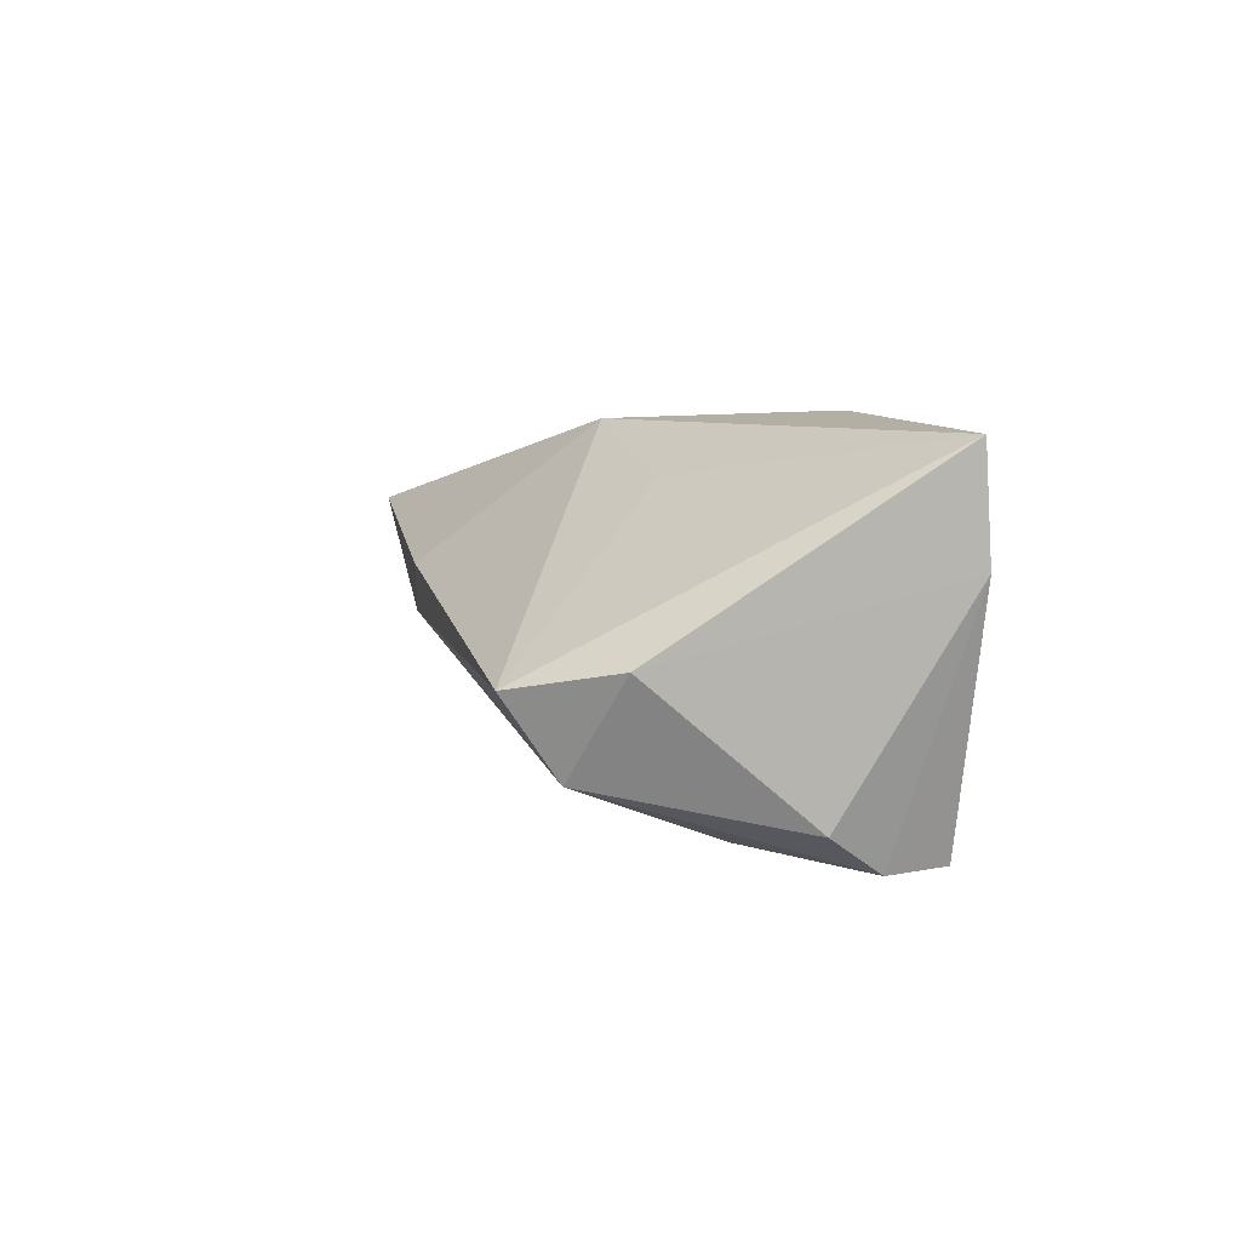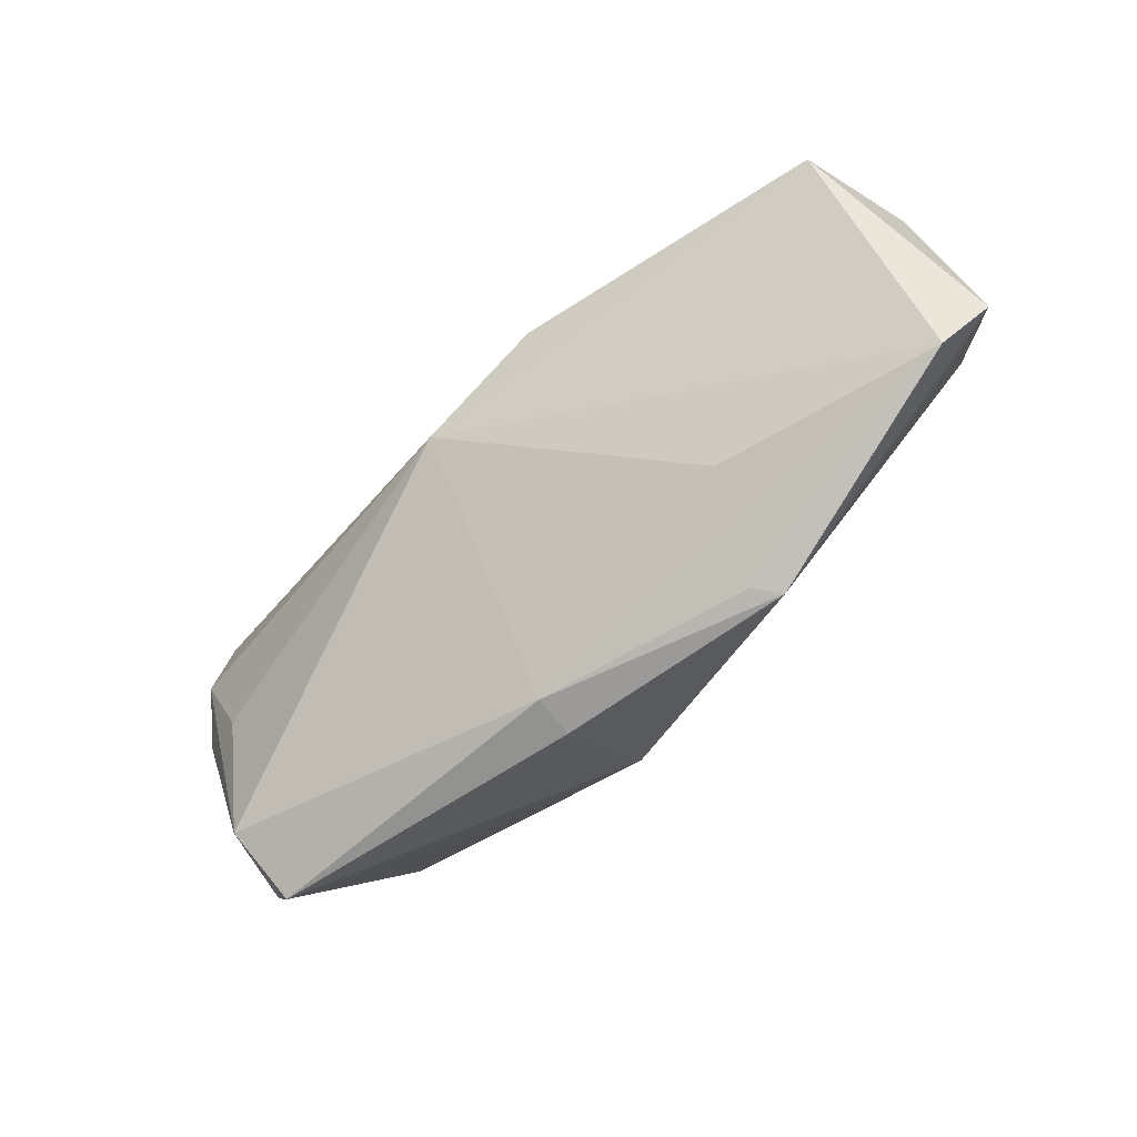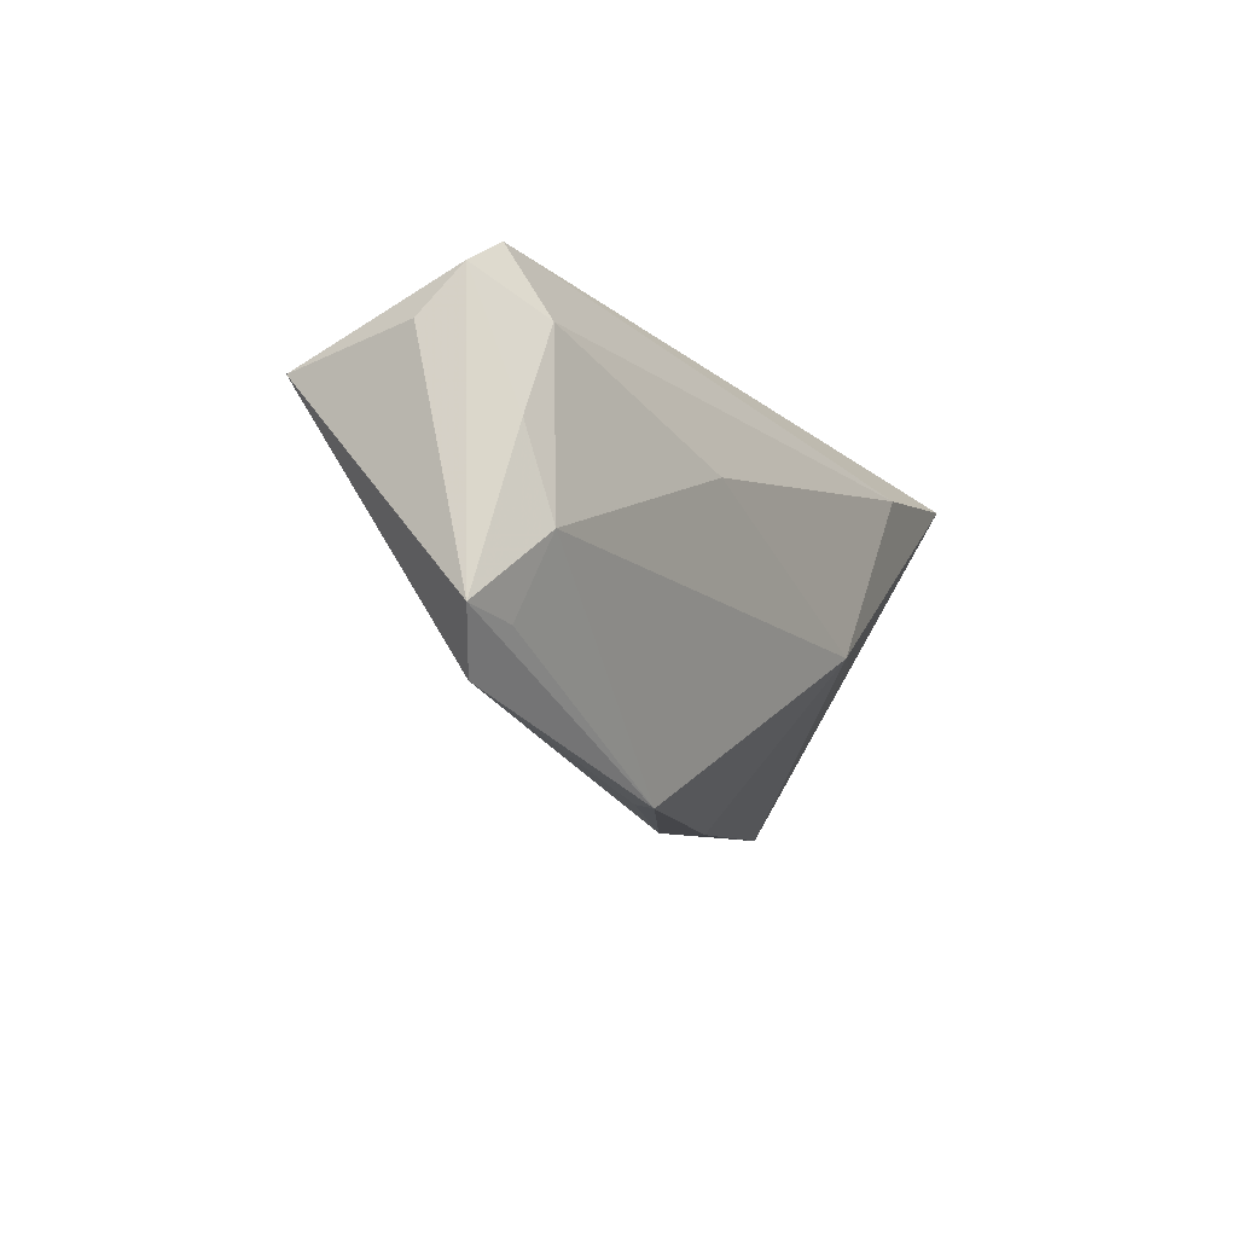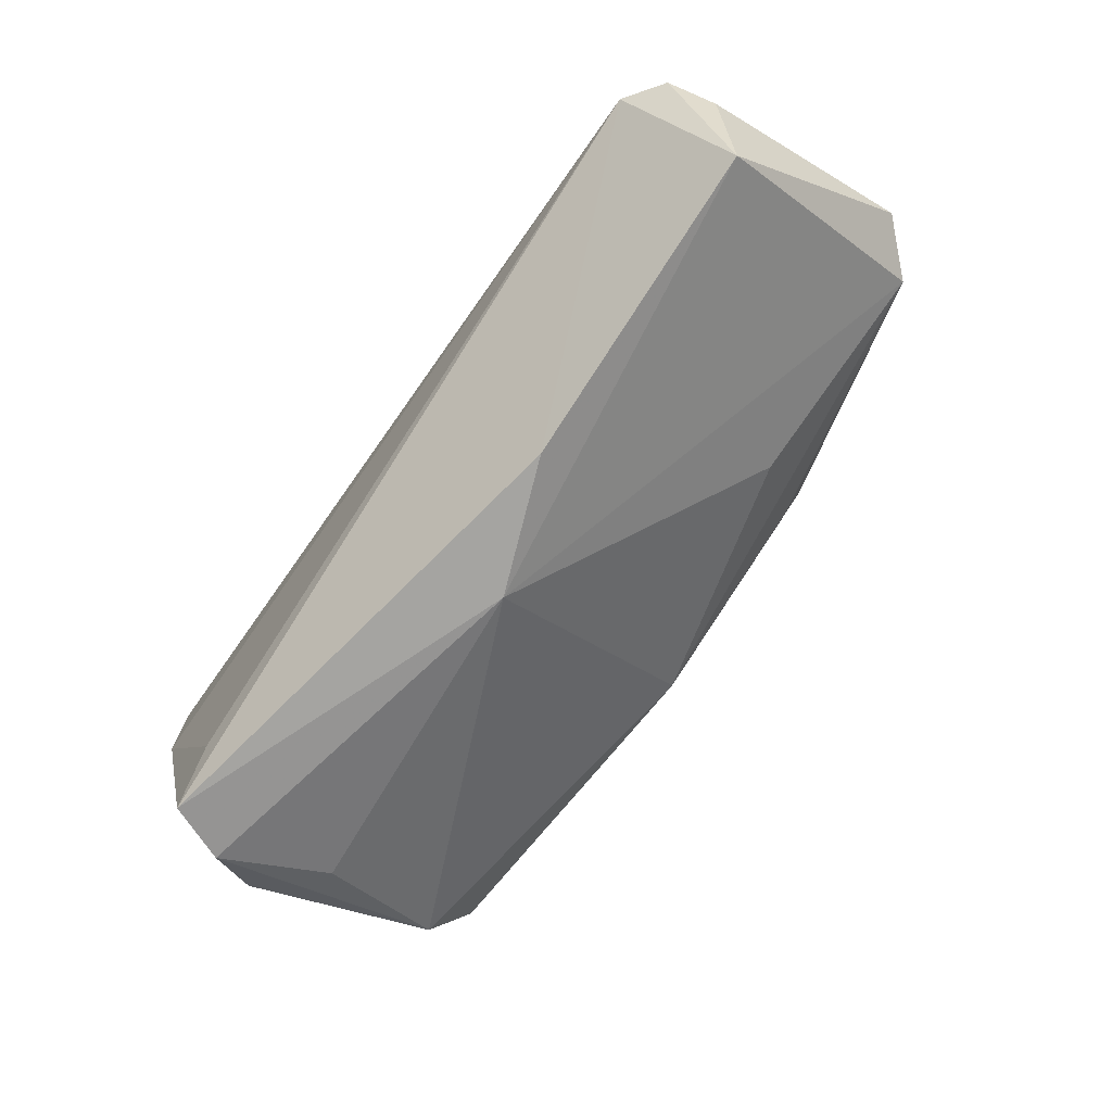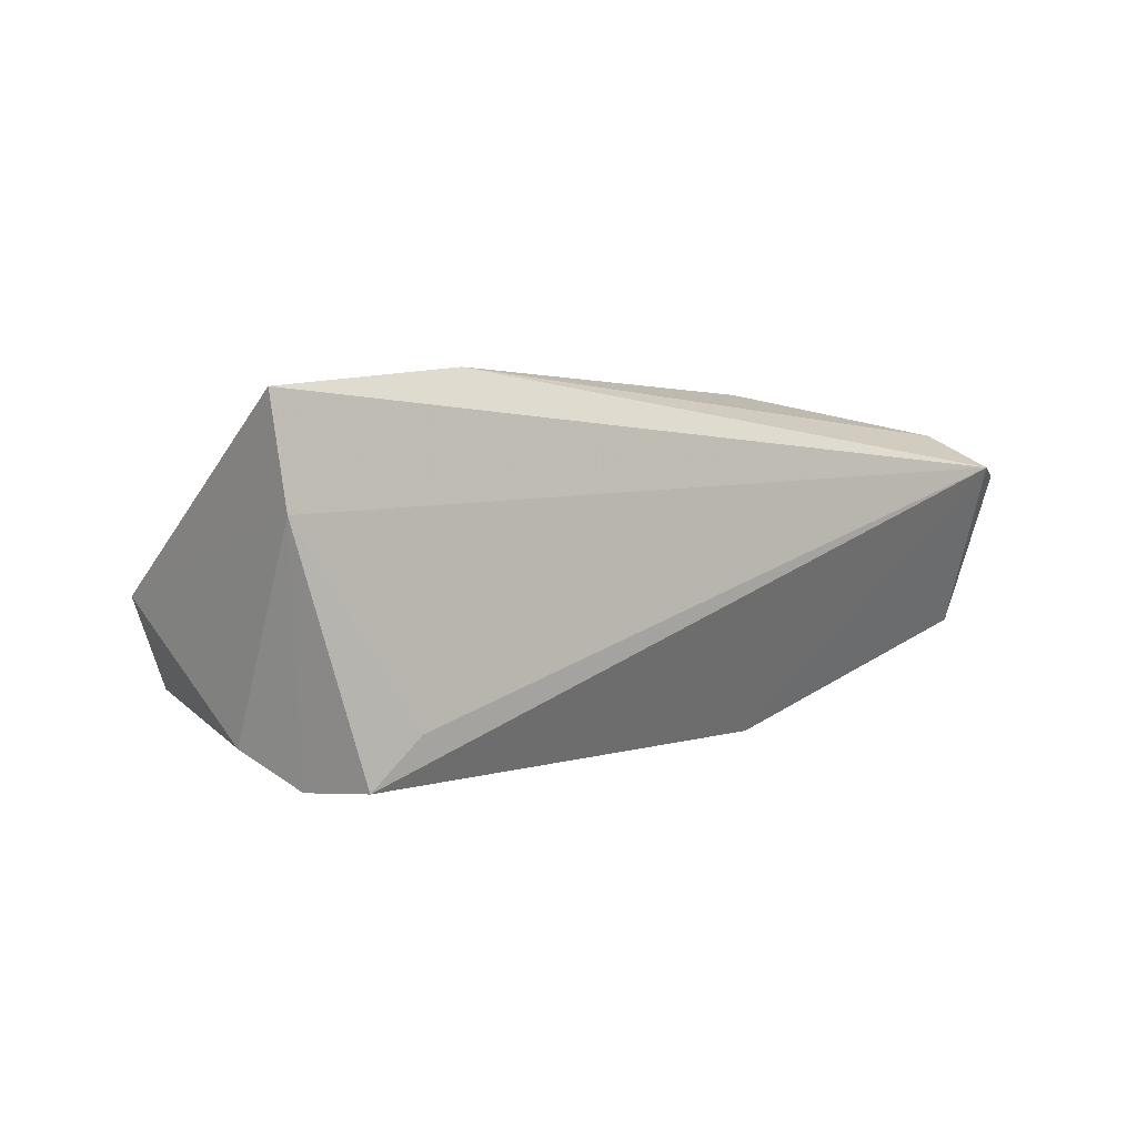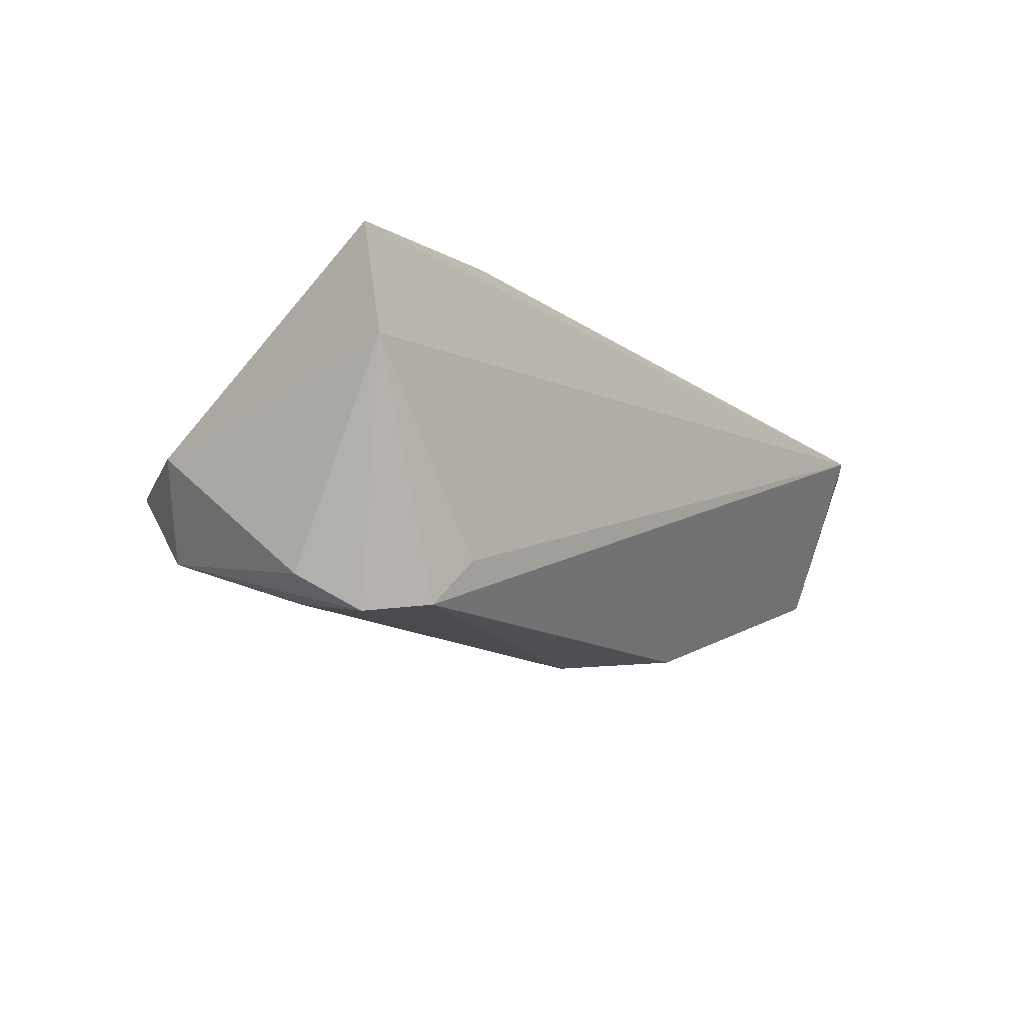
<metadata>
{"format":"obj","ext":"obj","renderer":"f3d","projection":"perspective","resolution":1024,"background":"white","views":[{"elev":2.1,"azim":80.6,"up":"+Z"},{"elev":-68.1,"azim":-128.7,"up":"+Y"},{"elev":-12.6,"azim":-63.3,"up":"+Y"},{"elev":-65.6,"azim":-124.7,"up":"+Z"},{"elev":1.0,"azim":140.8,"up":"+Z"},{"elev":-12.9,"azim":127.6,"up":"+Z"}]}
</metadata>
<code>
v -0.05581 -0.008916 0.01709
v 0.04662 0.0123 -0.02552
v 0.04197 -0.001931 -0.02255
v -0.02196 0.009095 -0.02325
v 0.003216 -0.02975 -0.0007841
v -0.03004 -0.02127 -0.001041
v -0.02546 -0.0312 0.01248
v 0.05073 0.005679 -0.02109
v 0.02666 0.01369 0.02086
v 0.04604 -0.01919 -0.01629
v 0.02822 -0.006599 0.01379
v 0.009424 -0.009677 0.02072
v -0.06293 0.01137 0.00551
v 0.03685 0.02063 -0.01924
v 0.004402 -0.03012 0.004578
v 0.05517 0.01955 0.01711
v -0.0232 -0.03028 0.009111
v 0.05323 -0.01386 -0.005
v -0.06106 0.01706 0.01003
v 0.0536 0.02063 0.004048
v -0.05686 -0.01796 0.01313
v -0.0558 0.02063 0.01105
v -0.0578 -0.02302 0.009057
v -0.0586 0.001526 0.015
v -0.02514 0.003496 0.02038
v -0.0637 -0.01704 0.01221
v -0.06146 0.008558 -0.009966
v 0.04324 0.02007 -0.02517
v -0.00479 0.002777 -0.02552
v 0.04606 -0.02561 -0.00705
v -0.05355 0.01242 0.01549
f 27 22 4
f 20 22 16
f 1 7 12
f 20 2 28
f 4 22 28
f 22 27 19
f 30 12 15
f 12 7 15
f 23 7 26
f 26 27 23
f 11 12 30
f 30 16 11
f 11 16 12
f 25 1 12
f 26 7 21
f 21 1 26
f 7 1 21
f 6 23 29
f 29 27 4
f 29 23 27
f 4 28 29
f 29 28 2
f 8 2 20
f 8 10 2
f 14 22 20
f 20 28 14
f 14 28 22
f 13 27 26
f 26 19 13
f 13 19 27
f 7 23 17
f 12 16 9
f 9 25 12
f 9 16 22
f 1 25 31
f 22 19 31
f 31 9 22
f 25 9 31
f 2 10 3
f 3 29 2
f 10 29 3
f 30 15 5
f 5 15 7
f 7 17 5
f 5 10 30
f 5 23 6
f 5 17 23
f 6 29 5
f 5 29 10
f 1 31 24
f 24 31 19
f 26 1 24
f 24 19 26
f 10 8 18
f 30 10 18
f 18 8 20
f 18 16 30
f 20 16 18

</code>
